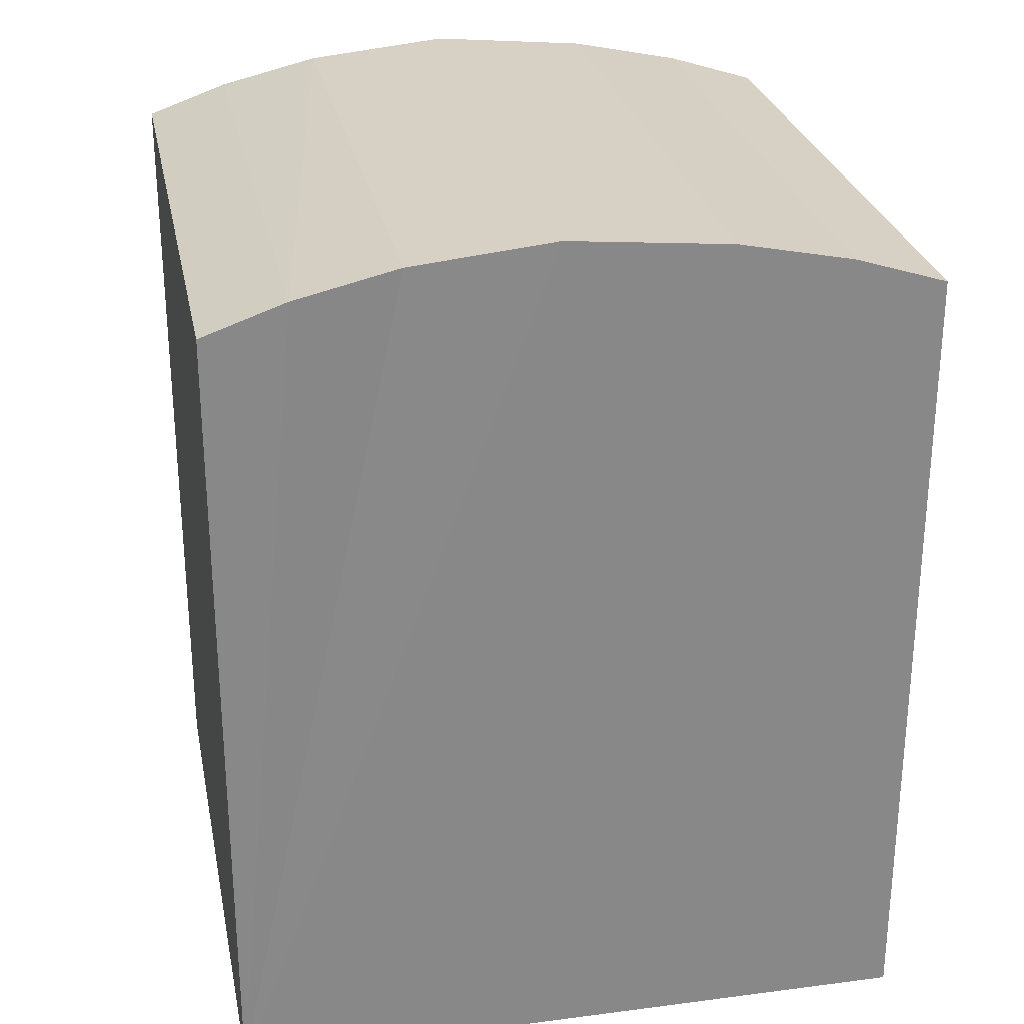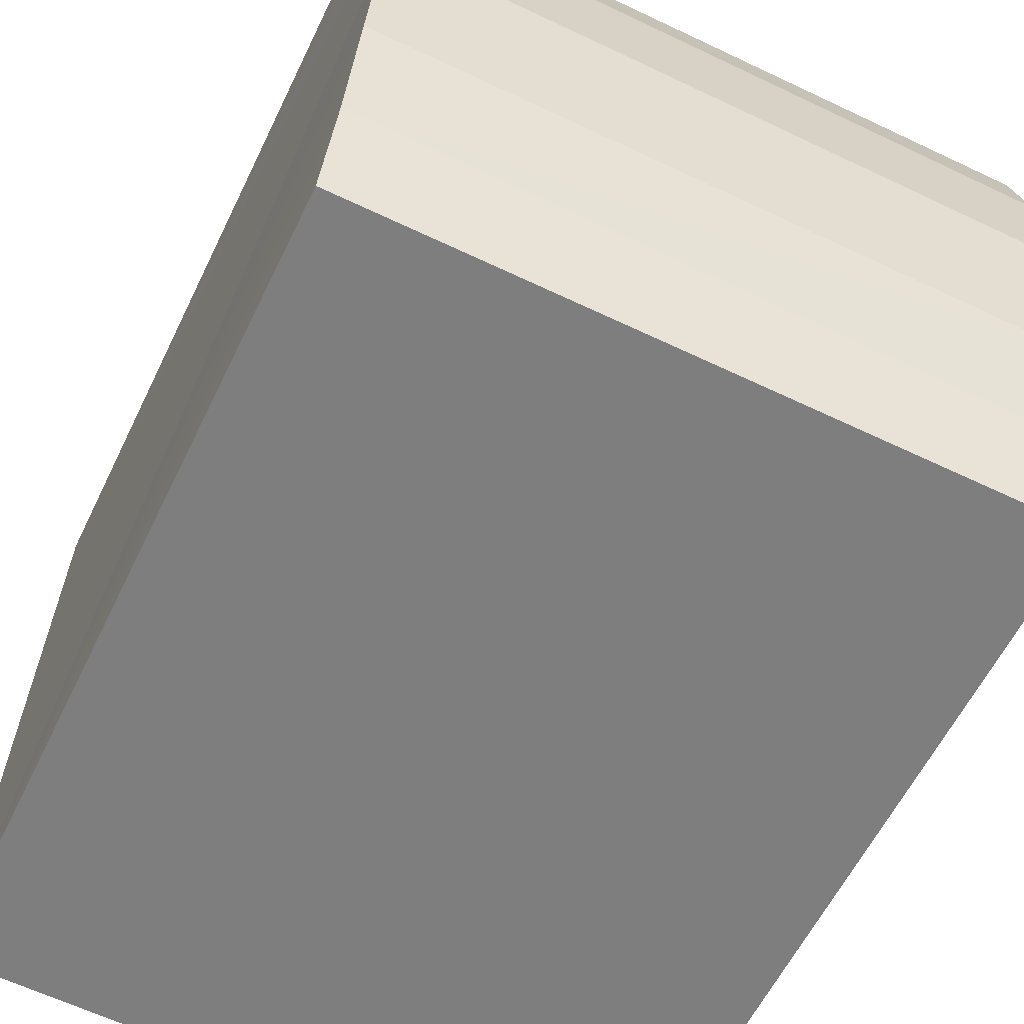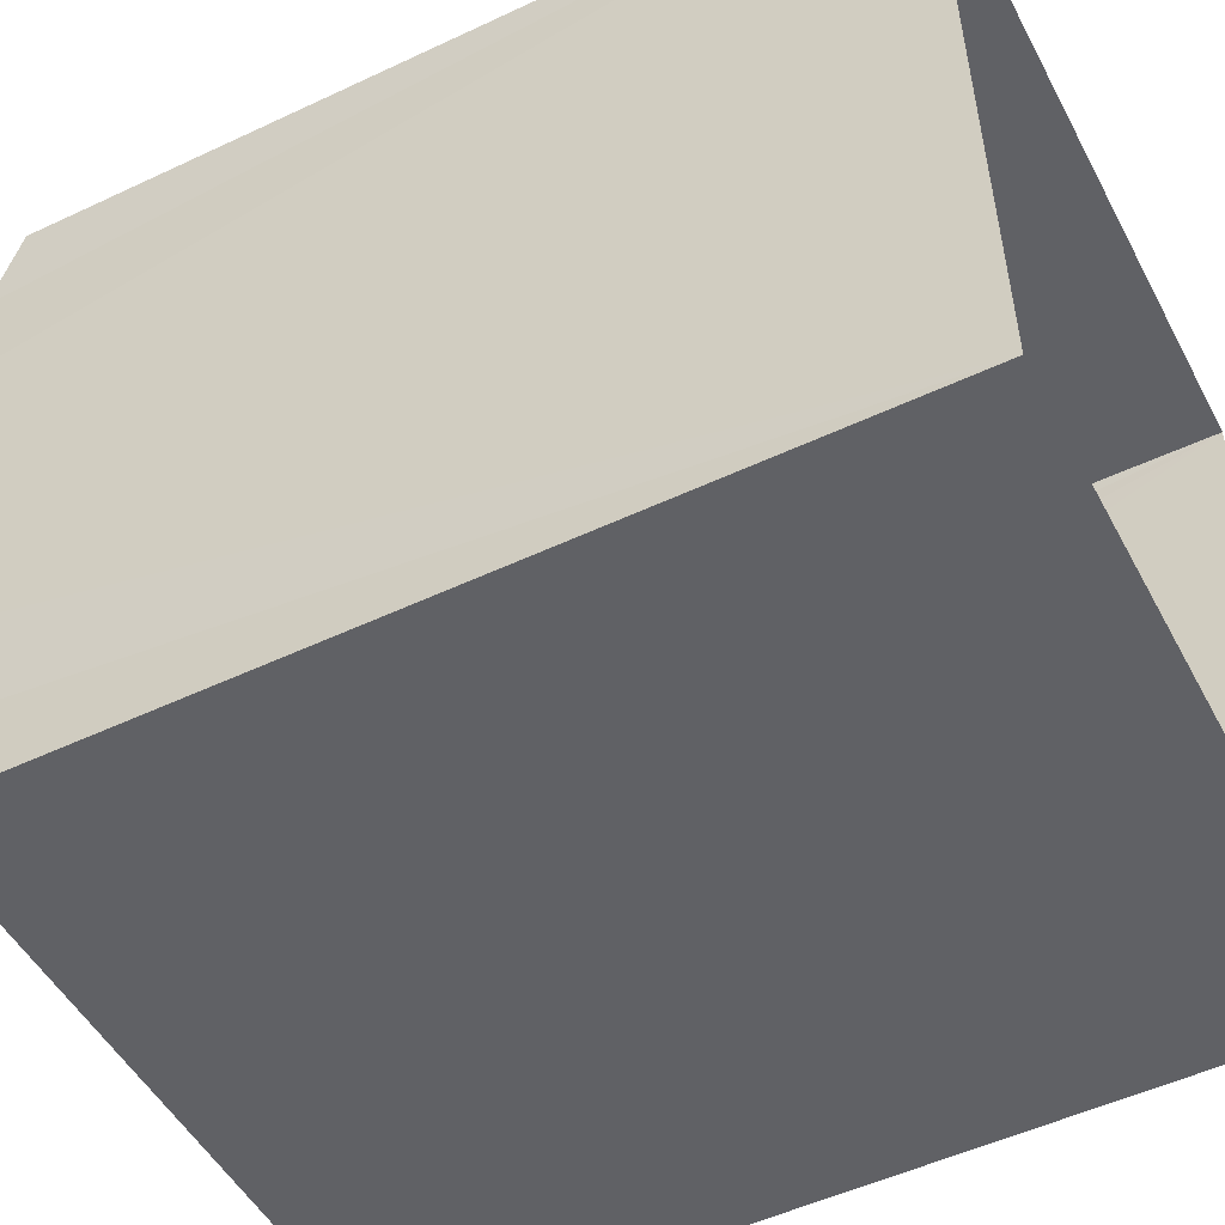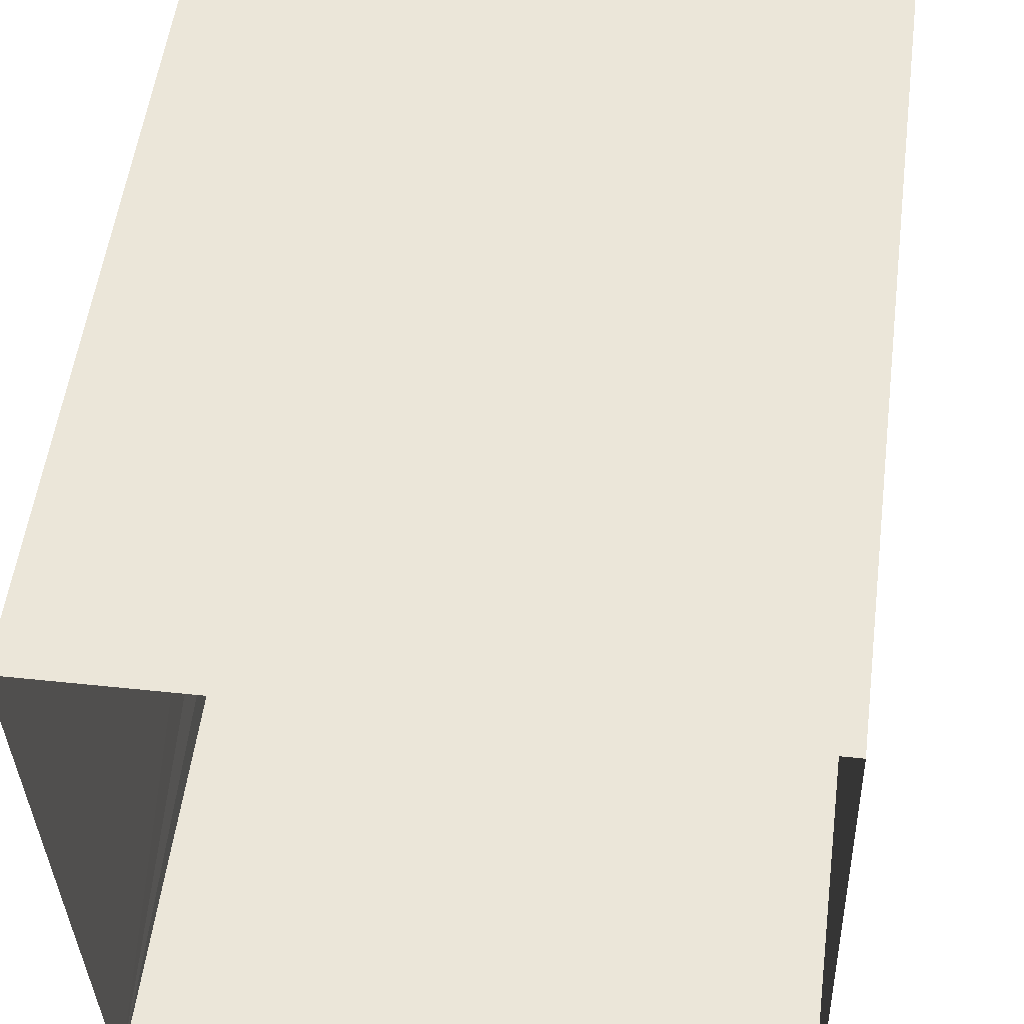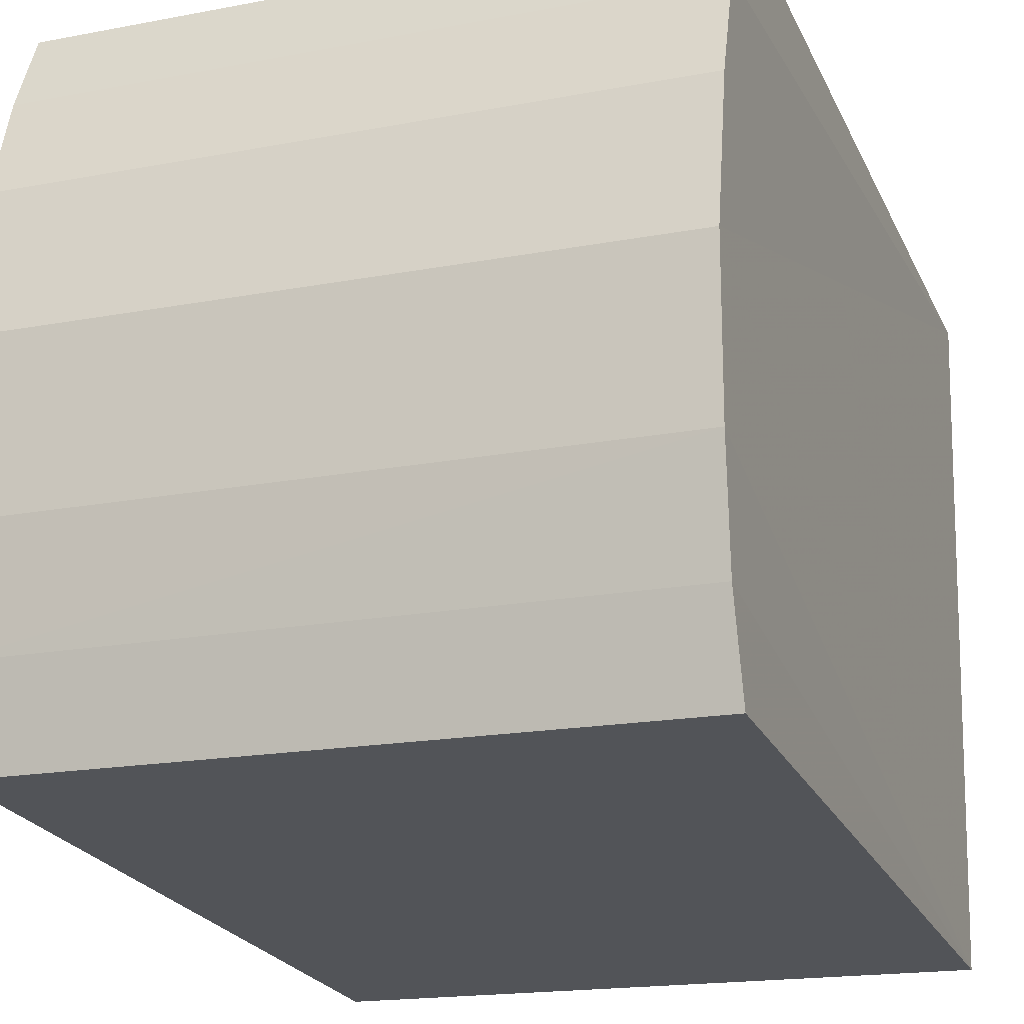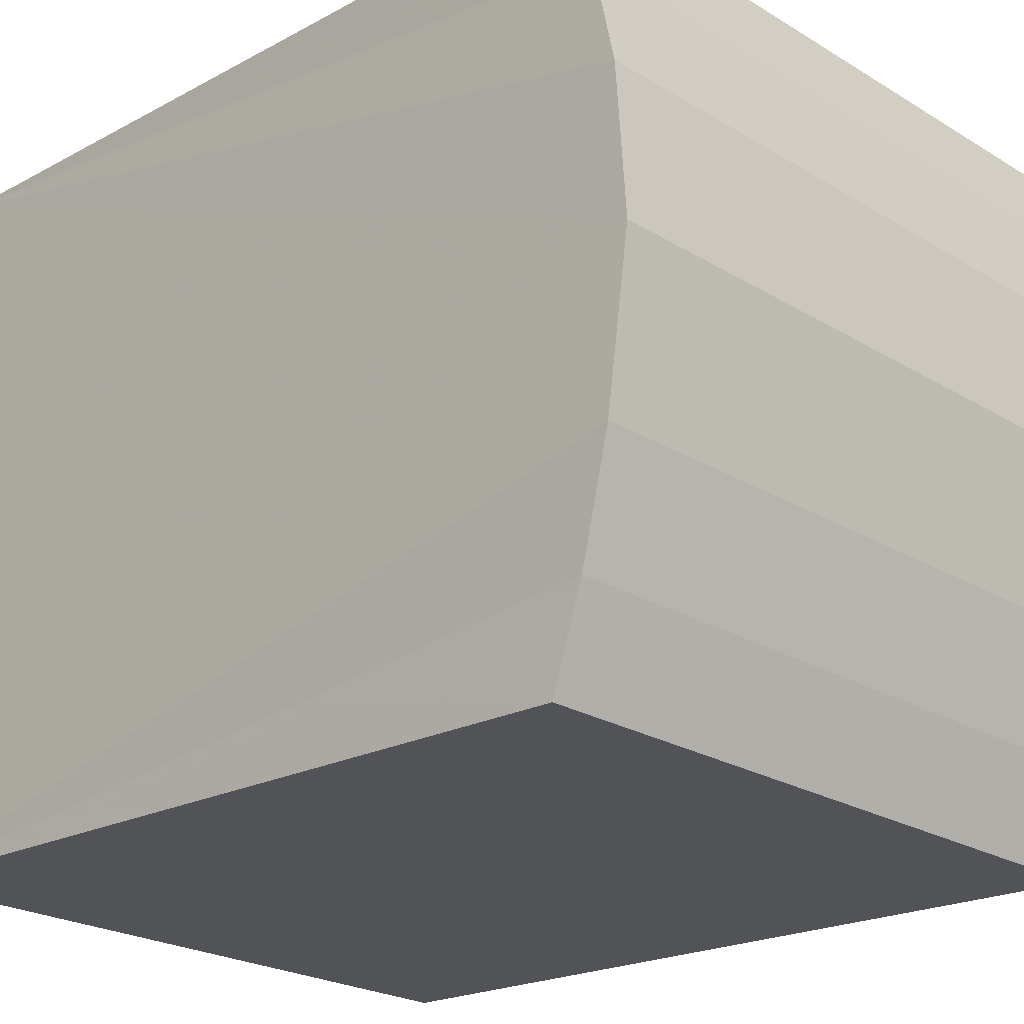
<metadata>
{"format":"obj","ext":"obj","renderer":"f3d","projection":"perspective","resolution":1024,"background":"white","views":[{"elev":27.4,"azim":-103.1,"up":"+Z"},{"elev":-58.8,"azim":-25.6,"up":"+Y"},{"elev":-51.5,"azim":117.1,"up":"+Y"},{"elev":54.3,"azim":-172.5,"up":"+Y"},{"elev":-23.4,"azim":20.3,"up":"+Y"},{"elev":-20.7,"azim":-45.7,"up":"+Y"}]}
</metadata>
<code>
v -3.725e+05 -1.044e+05 28.34
v -3.725e+05 -1.044e+05 28.34
v -3.725e+05 -1.044e+05 28.34
v -3.725e+05 -1.044e+05 28.34
v -3.725e+05 -1.044e+05 39.23
v -3.725e+05 -1.044e+05 39.23
v -3.725e+05 -1.044e+05 39.55
v -3.725e+05 -1.044e+05 39.55
v -3.725e+05 -1.044e+05 38.87
v -3.725e+05 -1.044e+05 38.87
v -3.725e+05 -1.044e+05 38.87
v -3.725e+05 -1.044e+05 38.87
v -3.725e+05 -1.044e+05 39.23
v -3.725e+05 -1.044e+05 39.23
v -3.725e+05 -1.044e+05 39.55
v -3.725e+05 -1.044e+05 39.55
v -3.725e+05 -1.044e+05 39.73
v -3.725e+05 -1.044e+05 39.73
f 1 2 3
f 1 4 2
f 5 6 7
f 8 5 7
f 9 10 6
f 5 9 6
f 11 12 13
f 14 11 13
f 15 13 16
f 15 14 13
f 17 7 18
f 17 8 7
f 15 16 17
f 18 15 17
f 9 1 3
f 10 9 3
f 11 2 4
f 12 11 4
f 10 3 6
f 3 2 18
f 6 3 7
f 2 11 14
f 7 3 18
f 18 2 15
f 15 2 14
f 12 4 13
f 4 1 17
f 13 4 16
f 1 9 5
f 16 4 17
f 17 1 8
f 8 1 5

</code>
